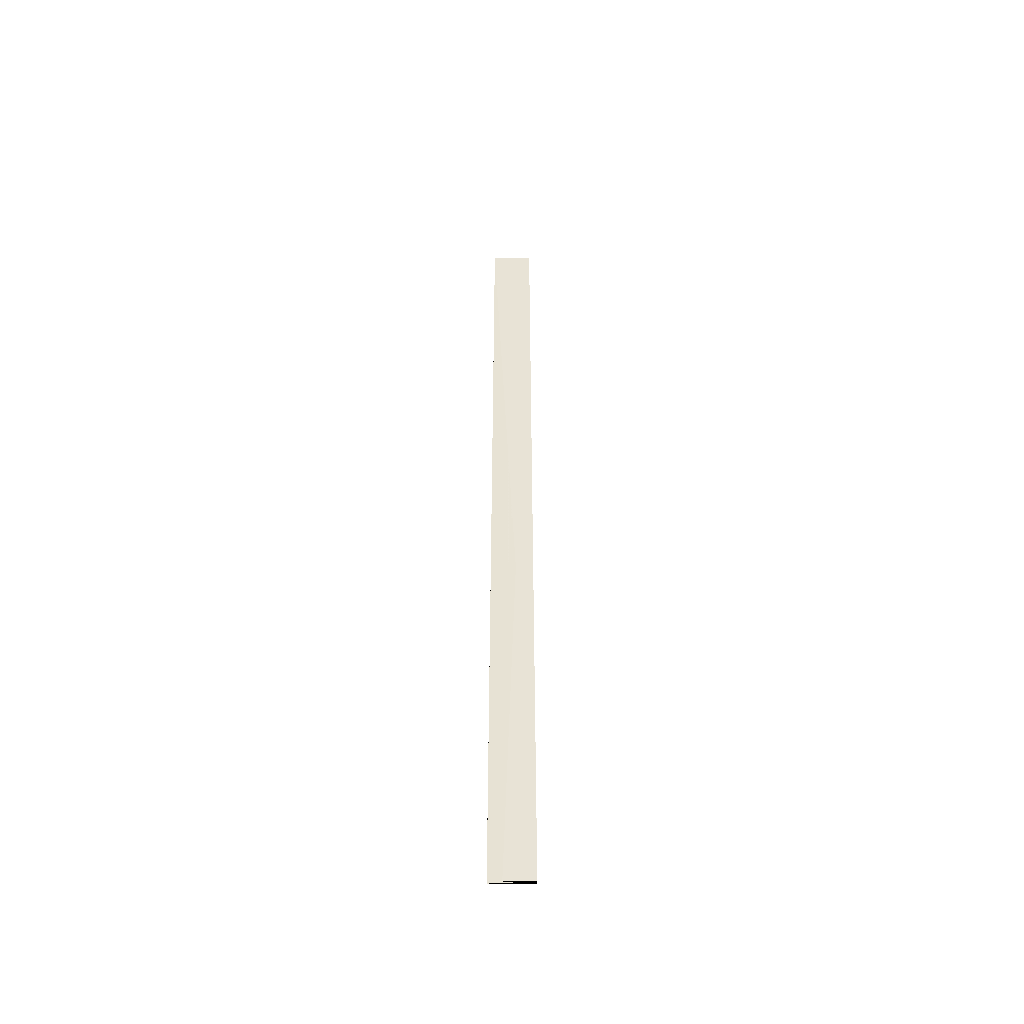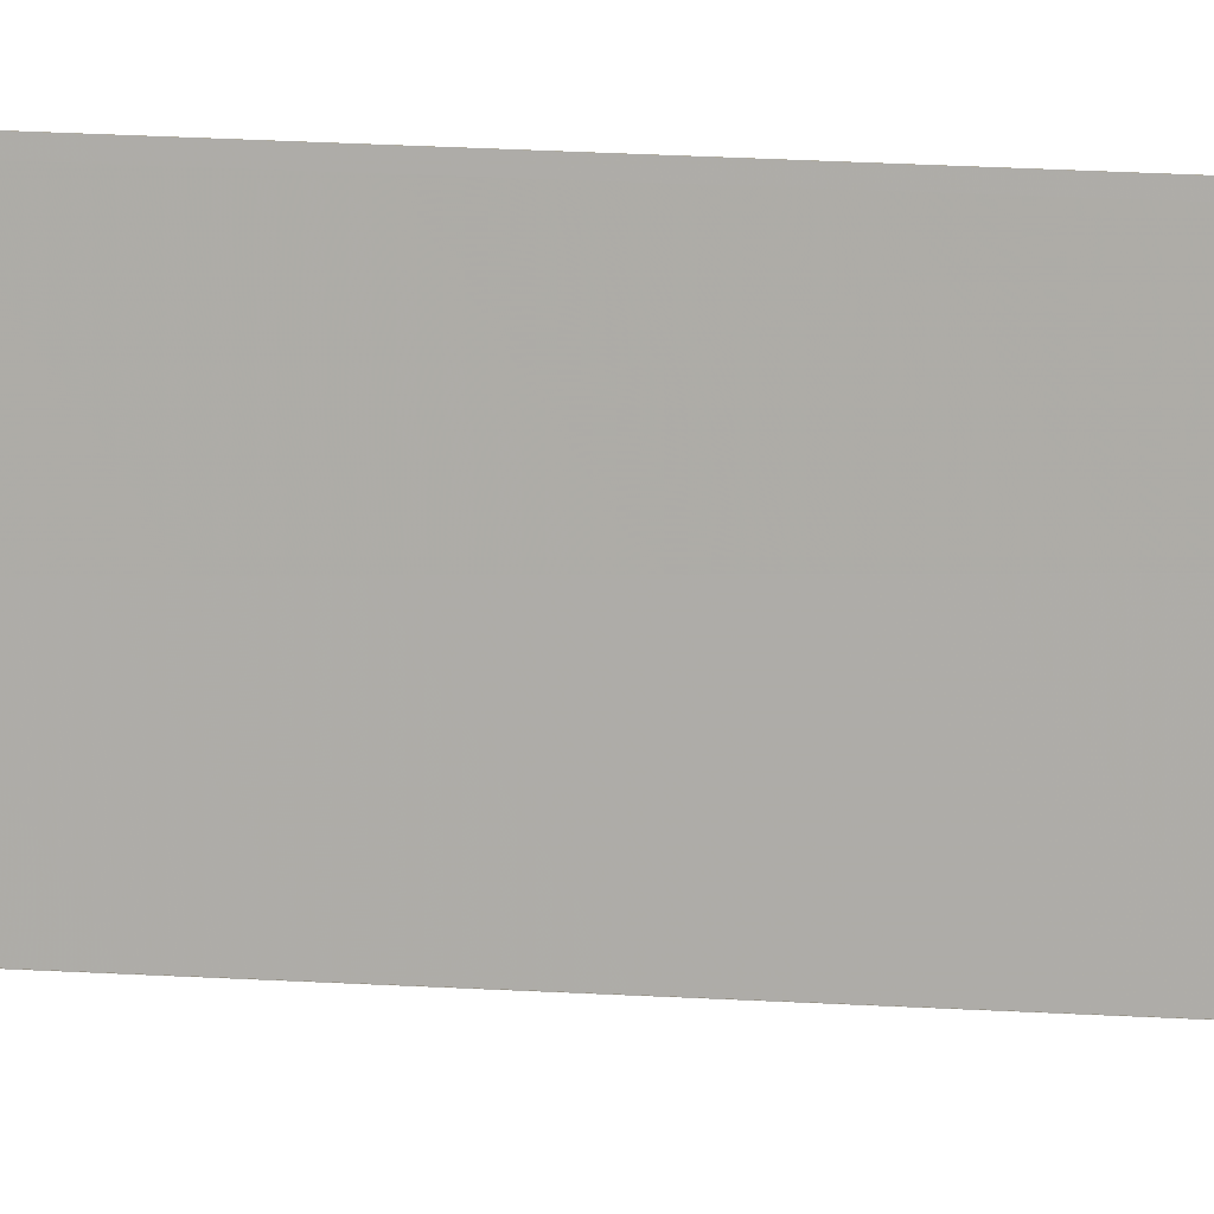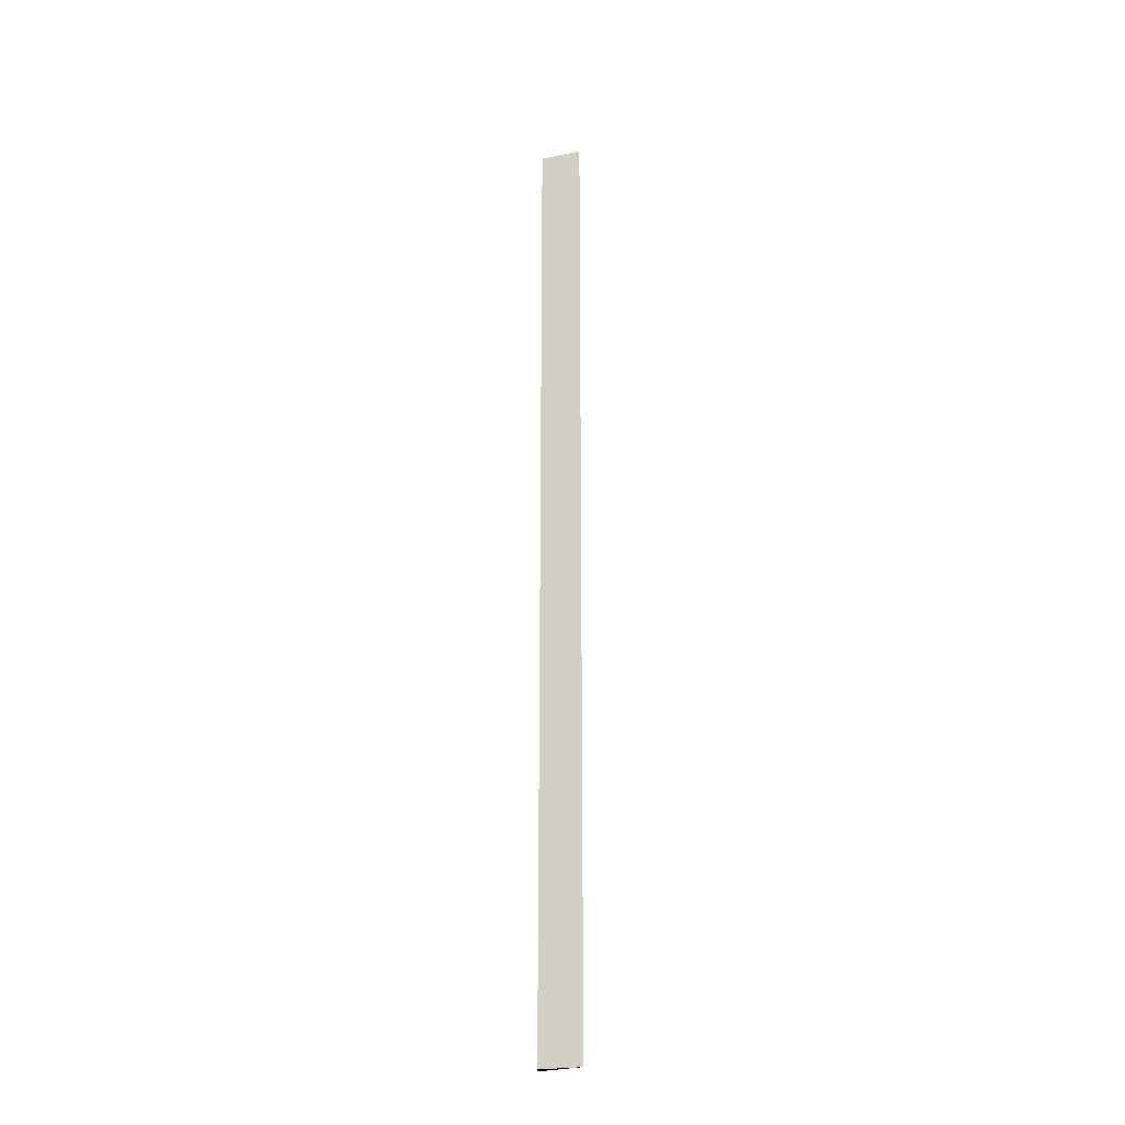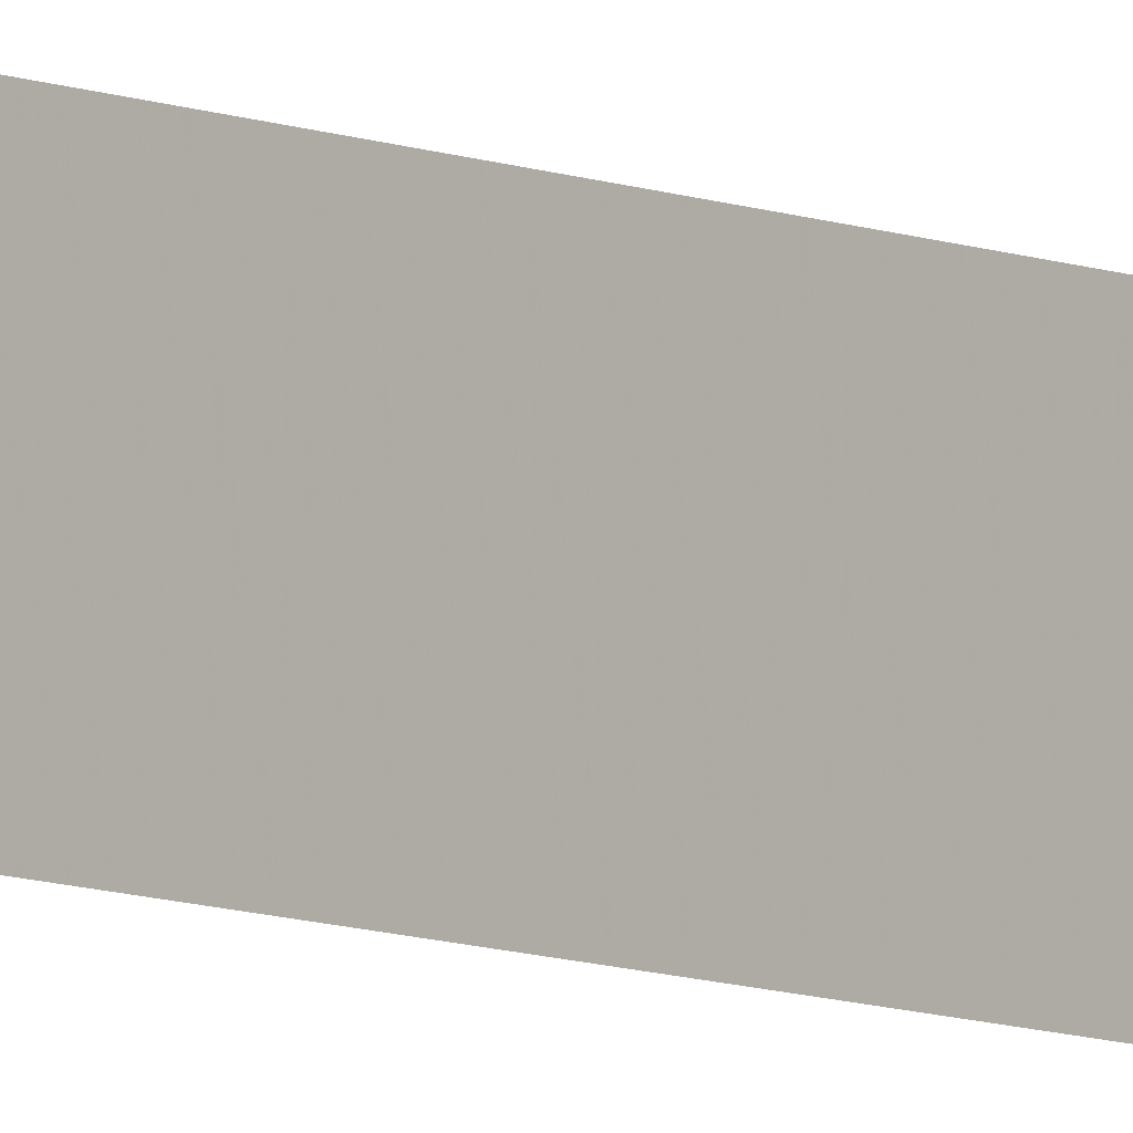
<metadata>
{"format":"obj","ext":"obj","renderer":"f3d","projection":"perspective","resolution":1024,"background":"white","views":[{"elev":-48.4,"azim":90.4,"up":"+Z"},{"elev":9.8,"azim":-76.6,"up":"+Y"},{"elev":-25.1,"azim":110.3,"up":"+Z"},{"elev":-7.2,"azim":-142.2,"up":"+Y"}]}
</metadata>
<code>
v -100167 -8.867e+04 7.571
v -100167 -8.867e+04 9.998
v -100167 -8.867e+04 9.998
v -100167 -8.867e+04 9.611
v -100167 -8.867e+04 9.611
v -100167 -8.867e+04 9.581
v -100167 -8.867e+04 9.581
v -100167 -8.867e+04 9.311
v -100167 -8.867e+04 9.311
v -100167 -8.867e+04 9.281
v -100167 -8.867e+04 9.281
v -100167 -8.867e+04 7.571
v -100167 -8.867e+04 7.571
v -100167 -8.867e+04 7.571
v -100167 -8.867e+04 7.571
v -100167 -8.867e+04 7.571
v -100167 -8.867e+04 7.571
v -100167 -8.867e+04 7.571
v -100167 -8.867e+04 7.571
v -100167 -8.867e+04 7.572
v -100167 -8.867e+04 9.998
v -100167 -8.867e+04 9.998
v -100167 -8.867e+04 7.571
v -100167 -8.867e+04 7.572
v -100167 -8.867e+04 7.574
v -100167 -8.867e+04 9.998
v -100167 -8.867e+04 9.998
v -100167 -8.867e+04 7.572
v -100167 -8.867e+04 7.574
v -100167 -8.867e+04 7.575
v -100167 -8.867e+04 9.998
v -100167 -8.867e+04 9.998
v -100167 -8.867e+04 7.574
v -100167 -8.867e+04 7.575
v -100167 -8.867e+04 7.577
v -100167 -8.867e+04 9.998
v -100167 -8.867e+04 9.998
v -100167 -8.867e+04 7.575
v -100167 -8.867e+04 7.577
v -100167 -8.867e+04 7.578
v -100167 -8.867e+04 9.998
v -100167 -8.867e+04 9.998
v -100167 -8.867e+04 7.577
v -100167 -8.867e+04 7.578
v -100167 -8.867e+04 7.578
v -100167 -8.867e+04 9.998
v -100167 -8.867e+04 9.998
v -100167 -8.867e+04 7.578
v -100167 -8.867e+04 7.578
v -100167 -8.867e+04 7.577
v -100167 -8.867e+04 9.998
v -100167 -8.867e+04 9.998
v -100167 -8.867e+04 7.578
v -100167 -8.867e+04 7.577
v -100167 -8.867e+04 7.575
v -100167 -8.867e+04 9.998
v -100167 -8.867e+04 9.998
v -100167 -8.867e+04 7.577
v -100167 -8.867e+04 7.575
v -100167 -8.867e+04 7.572
v -100167 -8.867e+04 7.574
v -100167 -8.867e+04 7.575
v -100167 -8.867e+04 7.577
v -100167 -8.867e+04 7.578
v -100167 -8.867e+04 7.578
v -100167 -8.867e+04 7.577
v -100167 -8.867e+04 7.575
v -100167 -8.867e+04 7.574
v -100167 -8.867e+04 7.572
v -100167 -8.867e+04 7.571
v -100167 -8.867e+04 7.571
v -100167 -8.867e+04 7.571
v -100167 -8.867e+04 7.572
v -100167 -8.867e+04 7.574
v -100167 -8.867e+04 9.998
v -100167 -8.867e+04 9.998
v -100167 -8.867e+04 7.575
v -100167 -8.867e+04 7.574
v -100167 -8.867e+04 7.572
v -100167 -8.867e+04 9.998
v -100167 -8.867e+04 9.998
v -100167 -8.867e+04 7.574
v -100167 -8.867e+04 7.572
v -100167 -8.867e+04 7.571
v -100167 -8.867e+04 7.571
v -100167 -8.867e+04 9.281
v -100167 -8.867e+04 9.281
v -100167 -8.867e+04 9.311
v -100167 -8.867e+04 9.311
v -100167 -8.867e+04 9.581
v -100167 -8.867e+04 9.581
v -100167 -8.867e+04 9.611
v -100167 -8.867e+04 9.611
v -100167 -8.867e+04 9.998
v -100167 -8.867e+04 9.998
v -100167 -8.867e+04 7.572
v -100167 -8.867e+04 7.571
v -100167 -8.867e+04 7.571
v -100167 -8.867e+04 9.998
v -100167 -8.867e+04 9.998
v -100167 -8.867e+04 9.998
v -100167 -8.867e+04 9.998
v -100167 -8.867e+04 9.998
v -100167 -8.867e+04 9.998
v -100167 -8.867e+04 9.998
v -100167 -8.867e+04 9.998
v -100167 -8.867e+04 9.998
v -100167 -8.867e+04 9.998
v -100167 -8.867e+04 9.998
v -100167 -8.867e+04 9.998
v -100167 -8.867e+04 9.998
f 1 2 3 1
f 2 3 4 2
f 3 4 5 3
f 4 5 6 4
f 5 6 7 5
f 6 7 8 6
f 7 8 9 7
f 8 9 10 8
f 9 10 11 9
f 10 11 12 10
f 11 12 13 11
f 12 13 14 12
f 13 14 15 13
f 16 17 18 19
f 20 21 22 20
f 21 22 23 21
f 22 23 24 22
f 25 26 27 25
f 26 27 28 26
f 27 28 29 27
f 30 31 32 30
f 31 32 33 31
f 32 33 34 32
f 35 36 37 35
f 36 37 38 36
f 37 38 39 37
f 40 41 42 40
f 41 42 43 41
f 42 43 44 42
f 45 46 47 45
f 46 47 48 46
f 47 48 49 47
f 50 51 52 50
f 51 52 53 51
f 52 53 54 52
f 55 56 57 55
f 56 57 58 56
f 57 58 59 57
f 60 61 62 60
f 61 62 63 61
f 62 63 64 62
f 63 64 65 63
f 64 65 66 64
f 65 66 67 65
f 66 67 68 66
f 67 68 69 67
f 68 69 70 68
f 69 70 71 69
f 70 71 72 70
f 71 72 73 71
f 74 75 76 74
f 75 76 77 75
f 76 77 78 76
f 79 80 81 79
f 80 81 82 80
f 81 82 83 81
f 84 85 86 84
f 85 86 87 85
f 86 87 88 86
f 87 88 89 87
f 88 89 90 88
f 89 90 91 89
f 90 91 92 90
f 91 92 93 91
f 92 93 94 92
f 93 94 95 93
f 94 95 96 94
f 95 96 97 95
f 96 97 98 96
f 99 100 101 99
f 100 101 102 100
f 101 102 103 101
f 102 103 104 102
f 103 104 105 103
f 104 105 106 104
f 105 106 107 105
f 106 107 108 106
f 107 108 109 107
f 108 109 110 108
f 109 110 111 109

</code>
